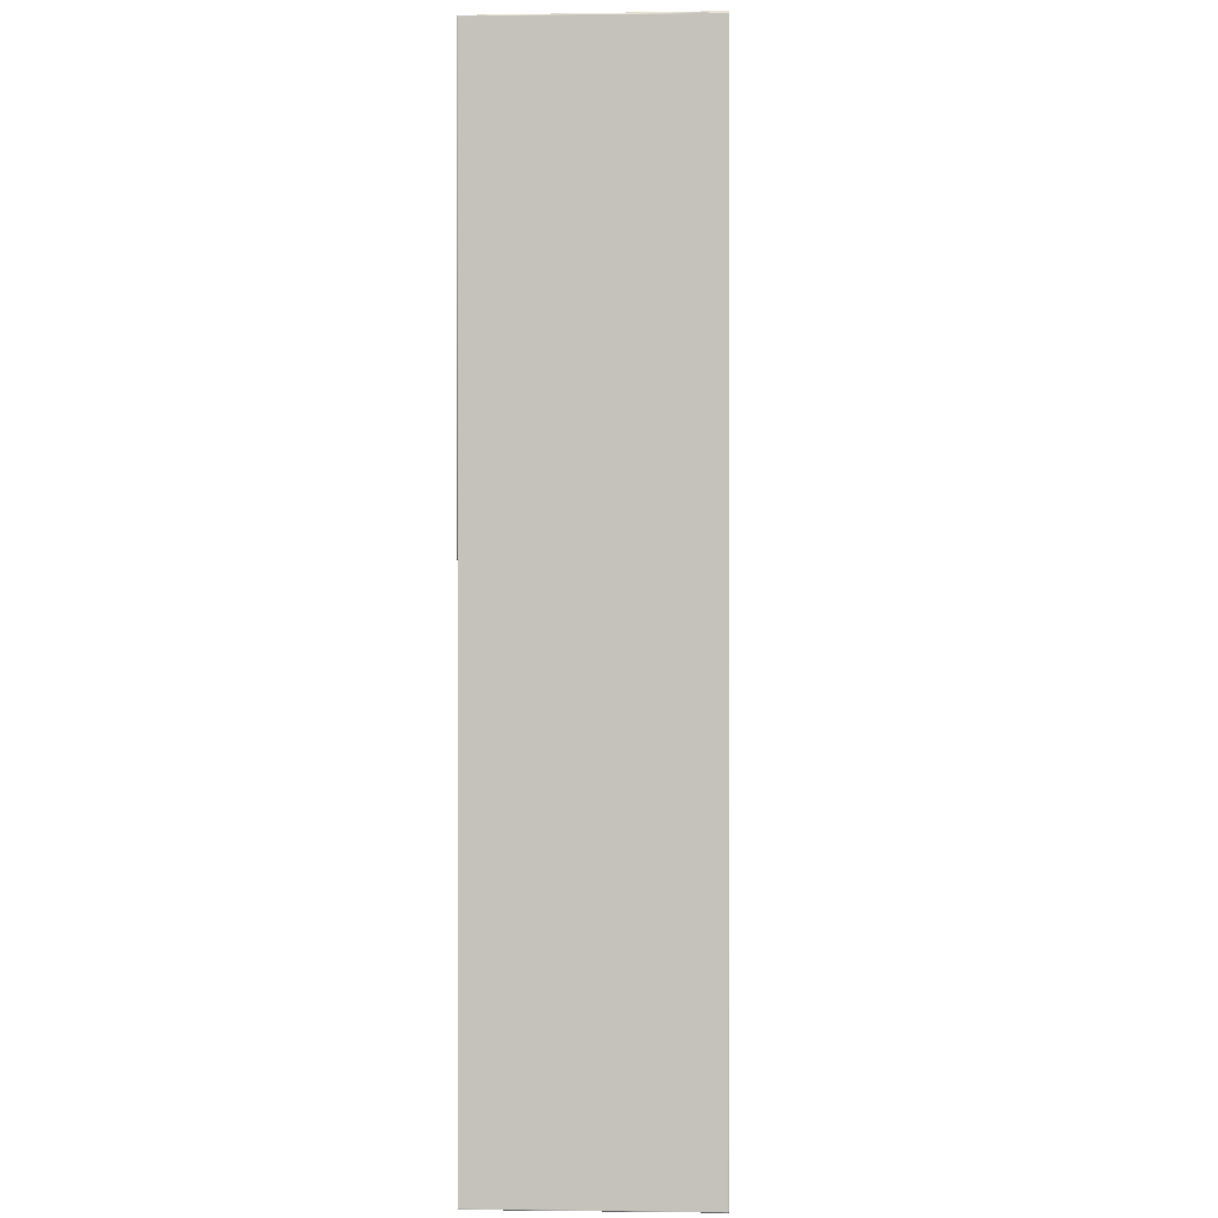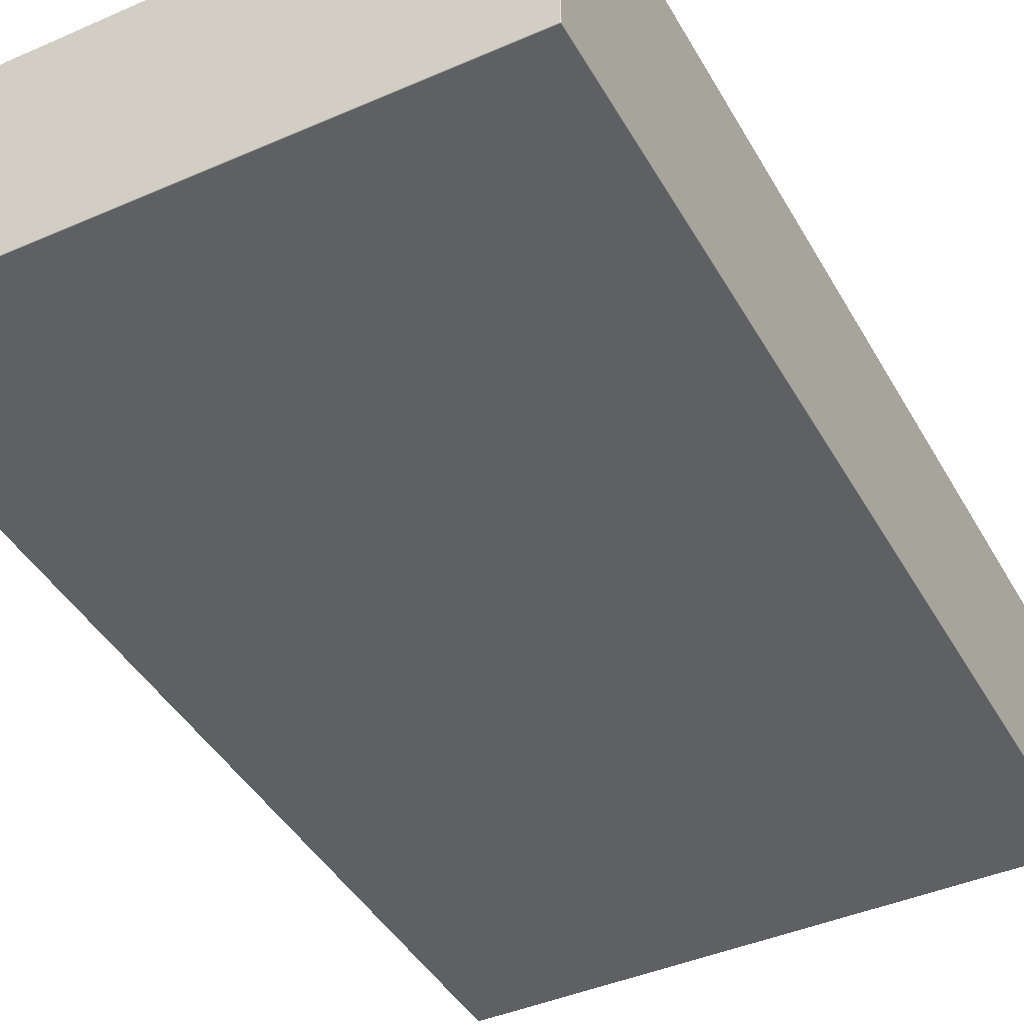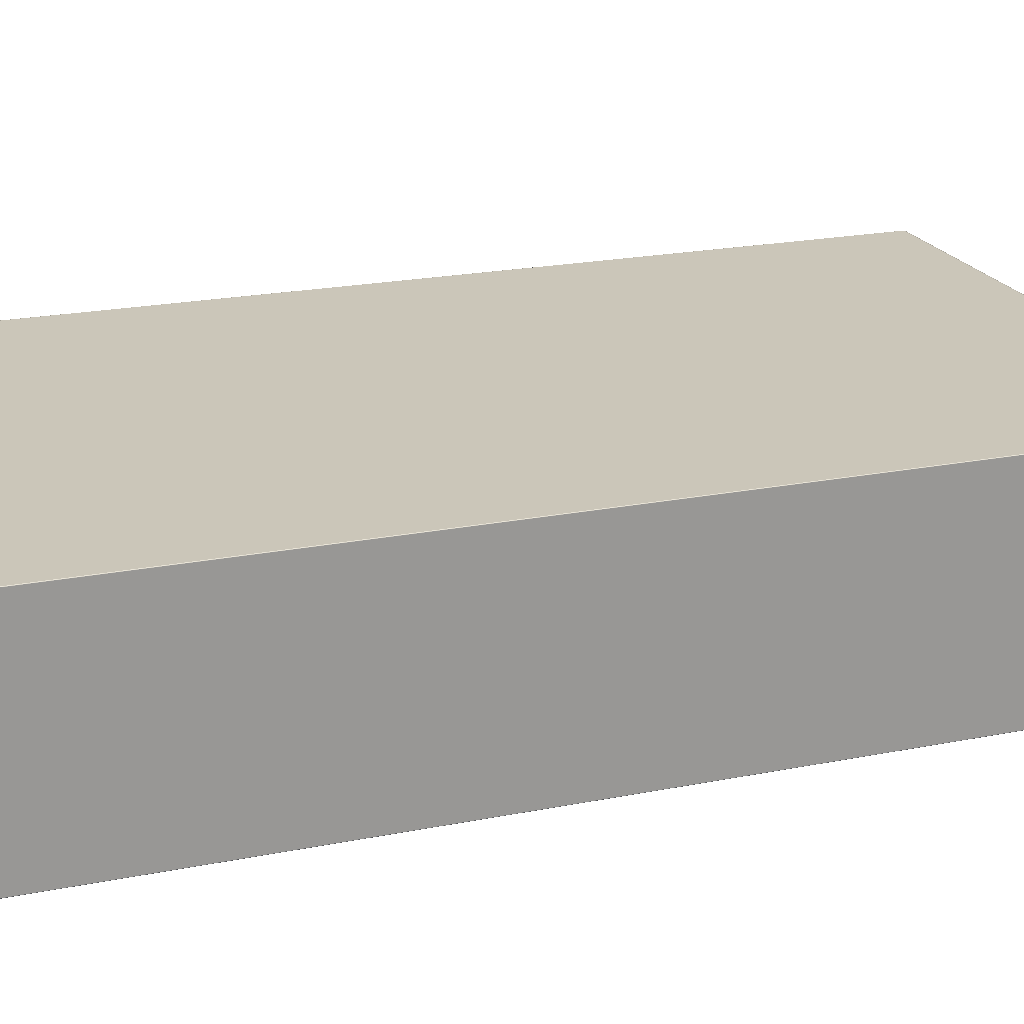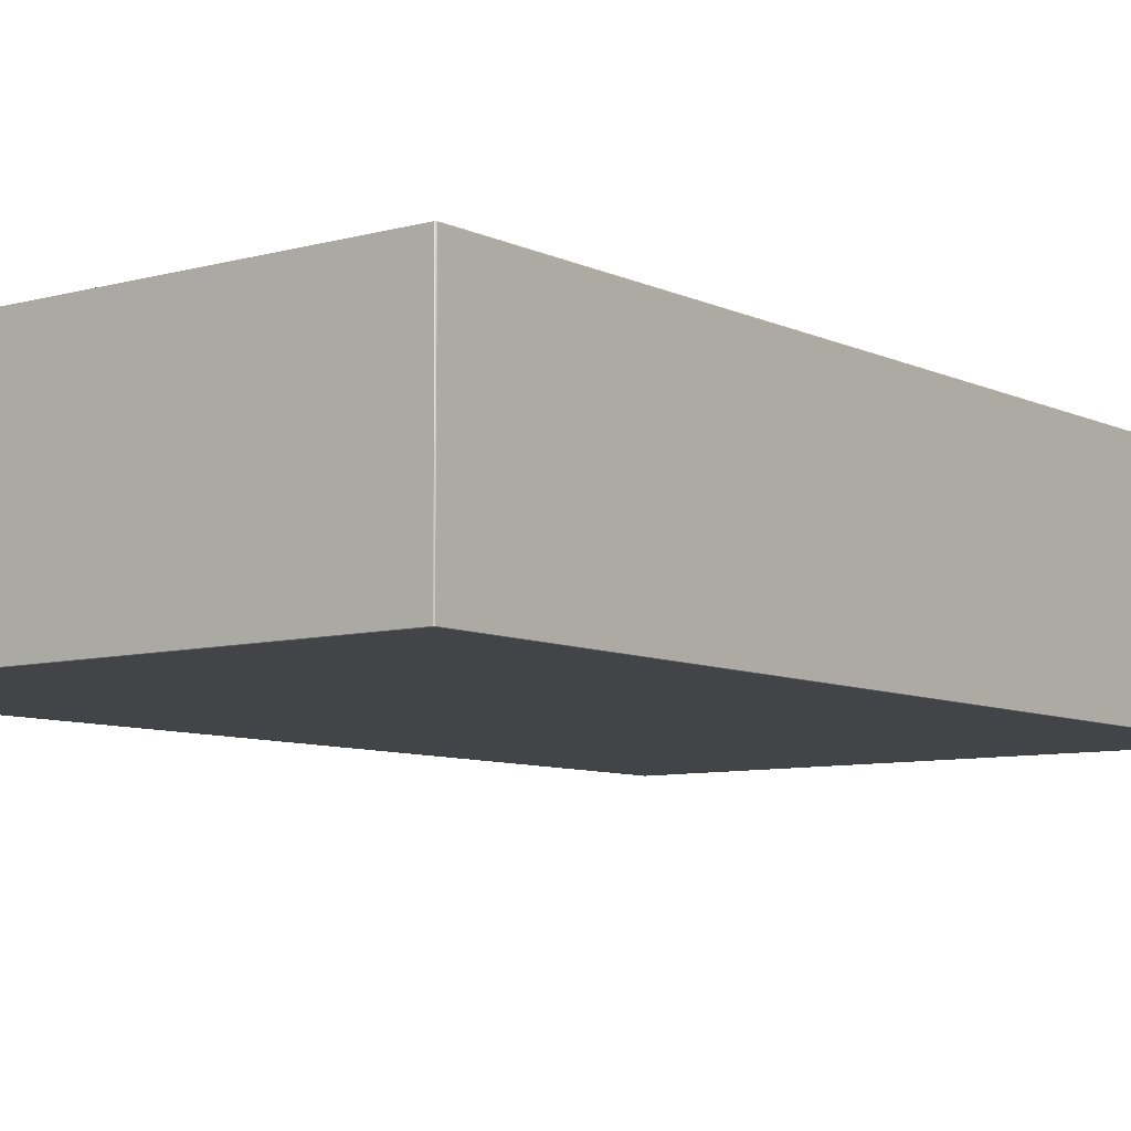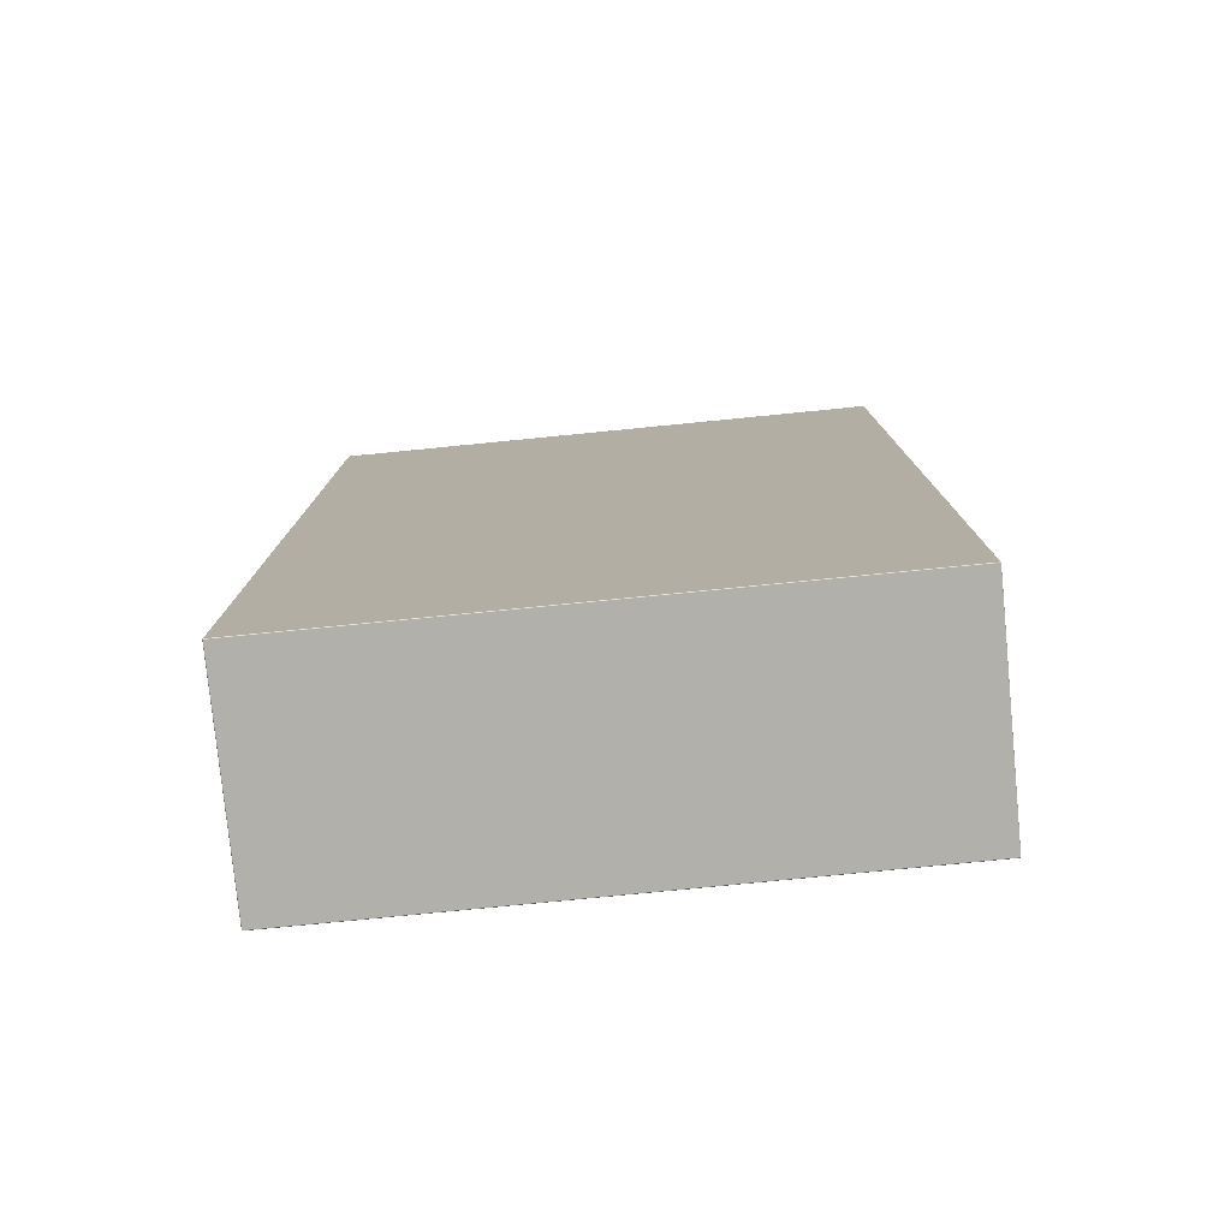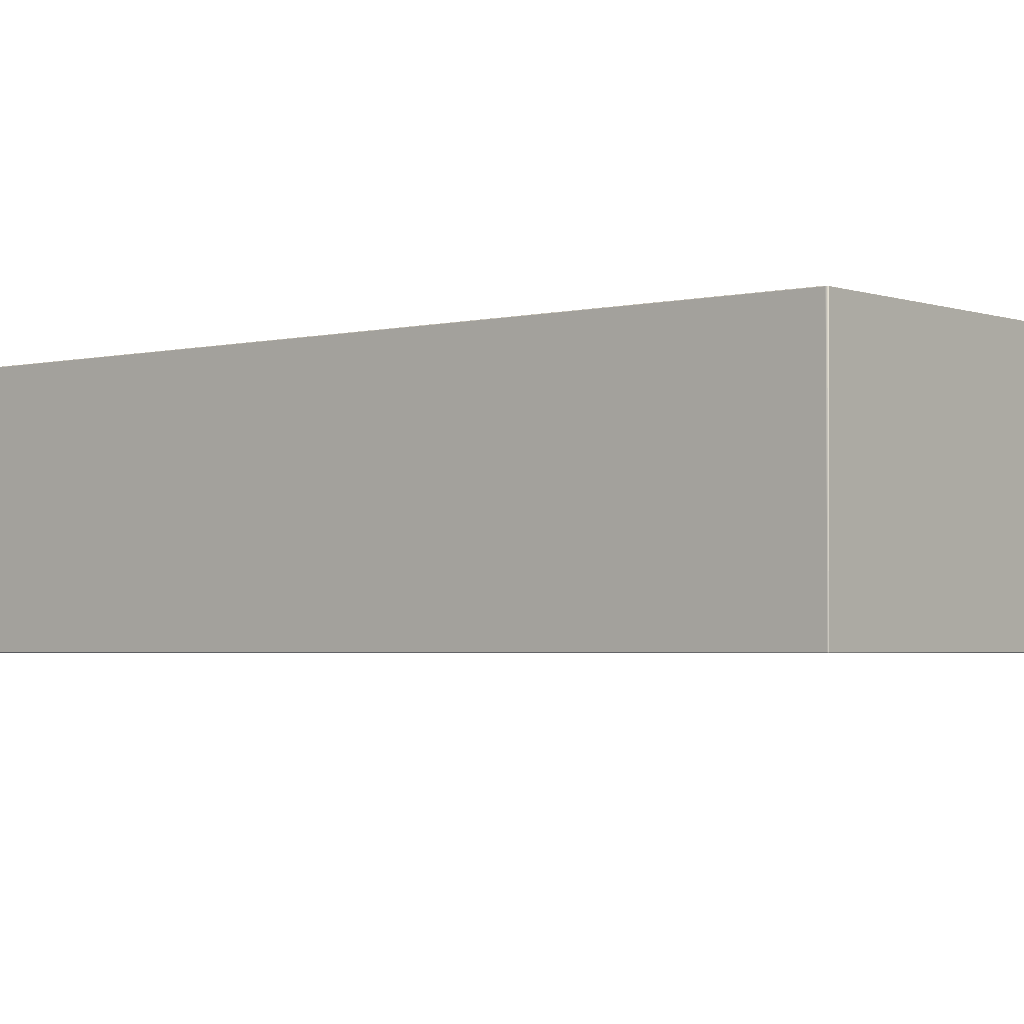
<metadata>
{"format":"obj","ext":"obj","renderer":"f3d","projection":"perspective","resolution":1024,"background":"white","views":[{"elev":0.8,"azim":-87.4,"up":"+Y"},{"elev":-42.6,"azim":27.5,"up":"+Z"},{"elev":20.9,"azim":70.2,"up":"+Z"},{"elev":-7.9,"azim":-142.3,"up":"+Z"},{"elev":-78.5,"azim":-174.4,"up":"+Y"},{"elev":-2.8,"azim":129.8,"up":"+Z"}]}
</metadata>
<code>
o pasta_1
v -6.484 0 2.488
v -6.484 0 -2.488
v 6.484 0 -2.488
v 6.484 0 2.488
v -6.484 22.03 2.487
v 6.484 22.03 2.487
v 6.484 22 -2.488
v -6.484 22 -2.488
v -6.484 0.02099 2.5
v 6.484 0.02099 2.5
v 6.484 21.98 2.5
v -6.484 21.98 2.5
v 6.5 0.02099 2.488
v 6.5 0.02099 -2.488
v 6.5 21.98 -2.488
v 6.5 21.98 2.488
v 6.484 0.02099 -2.5
v -6.484 0.02099 -2.5
v -6.484 21.98 -2.5
v 6.484 21.98 -2.5
v -6.5 0.02099 -2.488
v -6.5 0.02099 2.488
v -6.5 21.98 2.488
v -6.5 21.98 -2.488
v -6.49 0.009997 2.5
v -6.5 0.009997 2.49
v -6.49 7.315e-06 2.49
v 6.49 7.315e-06 2.49
v 6.5 0.009997 2.49
v 6.49 0.009997 2.5
v -6.5 0.009997 -2.49
v -6.49 0.009997 -2.5
v -6.49 7.315e-06 -2.49
v 6.49 7.315e-06 -2.49
v 6.49 0.009997 -2.5
v 6.5 0.009997 -2.49
v -6.49 21.99 2.5
v -6.49 22 2.49
v -6.5 21.99 2.49
v 6.5 21.99 2.49
v 6.49 22 2.49
v 6.49 21.99 2.5
v -6.5 21.99 -2.49
v -6.49 22 -2.49
v -6.49 21.99 -2.5
v 6.49 21.99 -2.5
v 6.49 22 -2.49
v 6.5 21.99 -2.49
v -6.49 4.877e-06 2.488
v -6.5 0.009995 2.488
v -6.5 0.009995 -2.488
v -6.49 4.877e-06 -2.488
v -6.484 4.877e-06 -2.49
v -6.484 0.009995 -2.5
v 6.484 0.009995 -2.5
v 6.484 4.877e-06 -2.49
v 6.49 4.877e-06 -2.488
v 6.5 0.009995 -2.488
v 6.5 0.009995 2.488
v 6.49 4.877e-06 2.488
v 6.484 4.877e-06 2.49
v 6.484 0.009995 2.5
v -6.484 0.009995 2.5
v -6.484 4.877e-06 2.49
v -6.484 22 2.49
v -6.484 21.99 2.5
v 6.484 21.99 2.5
v 6.484 22 2.49
v 6.49 22 2.488
v 6.5 21.99 2.488
v 6.5 21.99 -2.488
v 6.49 22 -2.488
v 6.484 22 -2.49
v 6.484 21.99 -2.5
v -6.484 21.99 -2.5
v -6.484 22 -2.49
v -6.49 22 -2.488
v -6.5 21.99 -2.488
v -6.5 21.99 2.488
v -6.49 22 2.488
v 6.49 0.02099 2.5
v 6.5 0.02099 2.49
v 6.5 21.98 2.49
v 6.49 21.98 2.5
v -6.49 21.98 2.5
v -6.5 21.98 2.49
v -6.5 0.02099 2.49
v -6.49 0.02099 2.5
v 6.5 0.02099 -2.49
v 6.49 0.02099 -2.5
v 6.49 21.98 -2.5
v 6.5 21.98 -2.49
v -6.49 0.02099 -2.5
v -6.5 0.02099 -2.49
v -6.5 21.98 -2.49
v -6.49 21.98 -2.5
v 6.484 22 2.49
v 6.484 22.03 2.49
v -6.484 22.03 2.49
v -6.484 22 2.49
v 6.49 22 2.488
v 6.49 22 -2.487
v 6.49 22.03 2.488
v -6.49 22 -2.487
v -6.49 22 2.488
v -6.49 22.03 2.488
g pasta
f 25 26 27
f 28 29 30
f 31 32 33
f 34 35 36
f 37 38 39
f 40 41 42
f 43 44 45
f 46 47 48
f 101 102 103
f 104 105 106
f 105 80 38
f 69 101 41
f 77 104 44
f 102 72 47
f 99 5 106
f 103 6 98
f 1 2 3 4
f 5 6 7 8
f 9 10 11 12
f 13 14 15 16
f 17 18 19 20
f 21 22 23 24
f 49 50 51 52
f 53 54 55 56
f 57 58 59 60
f 61 62 63 64
f 65 66 67 68
f 69 70 71 72
f 73 74 75 76
f 77 78 79 80
f 81 82 83 84
f 85 86 87 88
f 89 90 91 92
f 93 94 95 96
f 97 98 99 100
f 88 9 12 85
f 25 88 87 26
f 63 25 27 64
f 9 63 62 10
f 25 63 9 88
f 60 4 3 57
f 28 60 59 29
f 61 28 30 62
f 4 61 64 1
f 28 61 4 60
f 94 21 24 95
f 31 94 93 32
f 51 31 33 52
f 21 51 50 22
f 31 51 21 94
f 56 3 2 53
f 34 56 55 35
f 57 34 36 58
f 34 57 3 56
f 66 12 11 67
f 37 66 65 38
f 85 37 39 86
f 37 85 12 66
f 16 83 82 13
f 70 16 15 71
f 40 70 69 41
f 83 40 42 84
f 40 83 16 70
f 78 24 23 79
f 43 78 77 44
f 95 43 45 96
f 43 95 24 78
f 20 91 90 17
f 74 20 19 75
f 46 74 73 47
f 91 46 48 92
f 46 91 20 74
f 22 87 86 23
f 26 50 49 27
f 26 87 22 50
f 1 49 52 2
f 27 49 1 64
f 13 59 58 14
f 29 82 81 30
f 29 59 13 82
f 10 81 84 11
f 30 81 10 62
f 18 93 96 19
f 54 18 17 55
f 32 54 53 33
f 32 93 18 54
f 33 53 2 52
f 35 90 89 36
f 35 55 17 90
f 14 89 92 15
f 36 89 14 58
f 100 65 68 97
f 105 100 99 106
f 80 105 104 77
f 38 80 79 39
f 65 100 105 38
f 39 79 23 86
f 101 69 72 102
f 97 101 103 98
f 41 68 67 42
f 101 97 68 41
f 42 67 11 84
f 8 104 106 5
f 76 8 7 73
f 44 76 75 45
f 104 8 76 44
f 45 75 19 96
f 102 7 6 103
f 47 72 71 48
f 73 7 102 47
f 48 71 15 92
f 5 99 98 6

</code>
